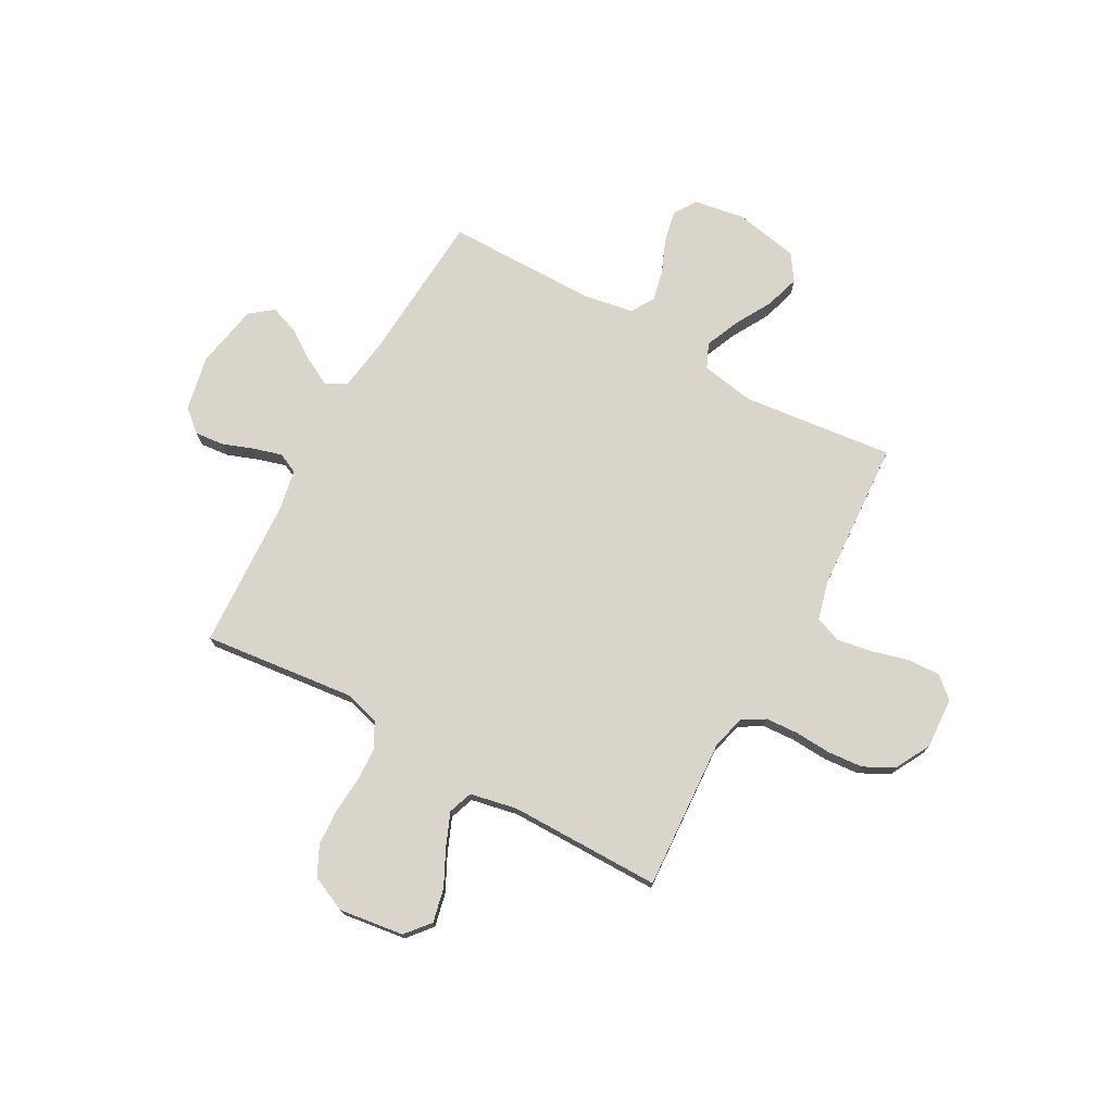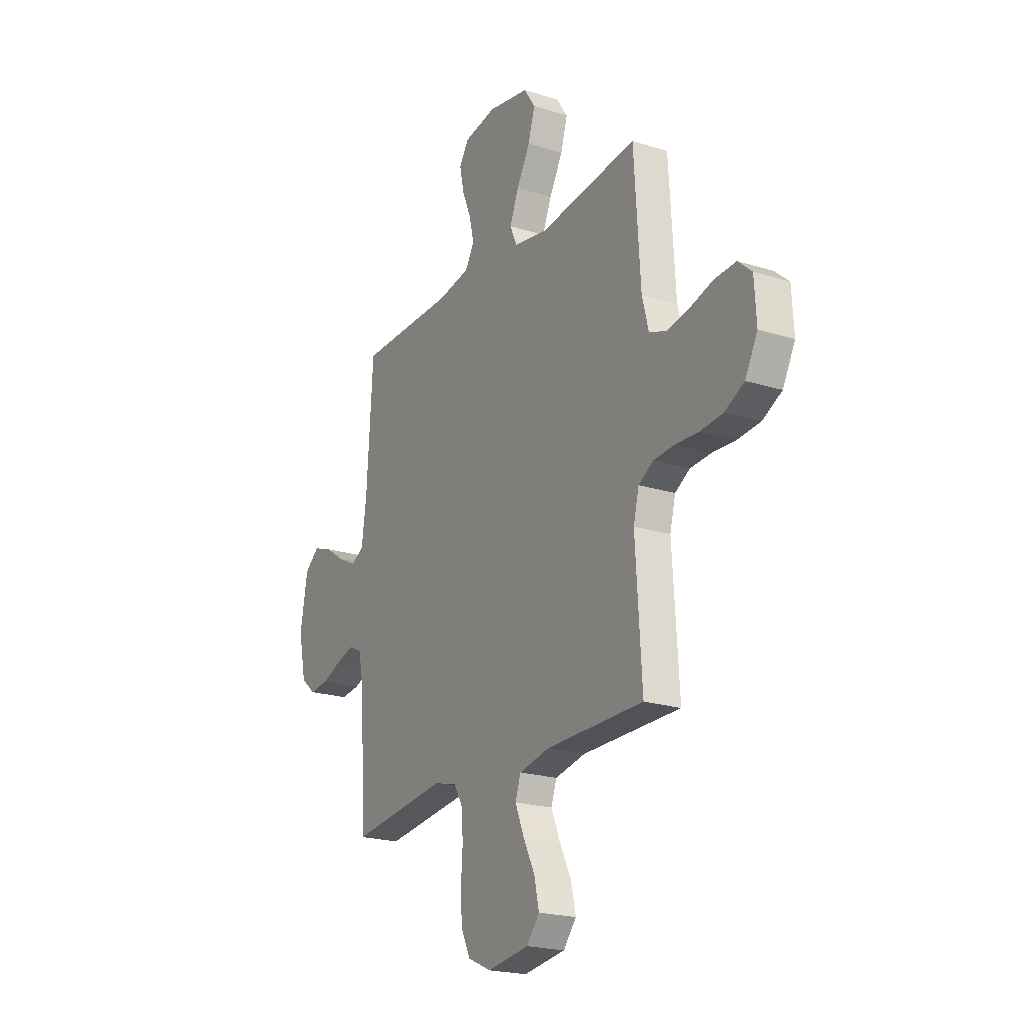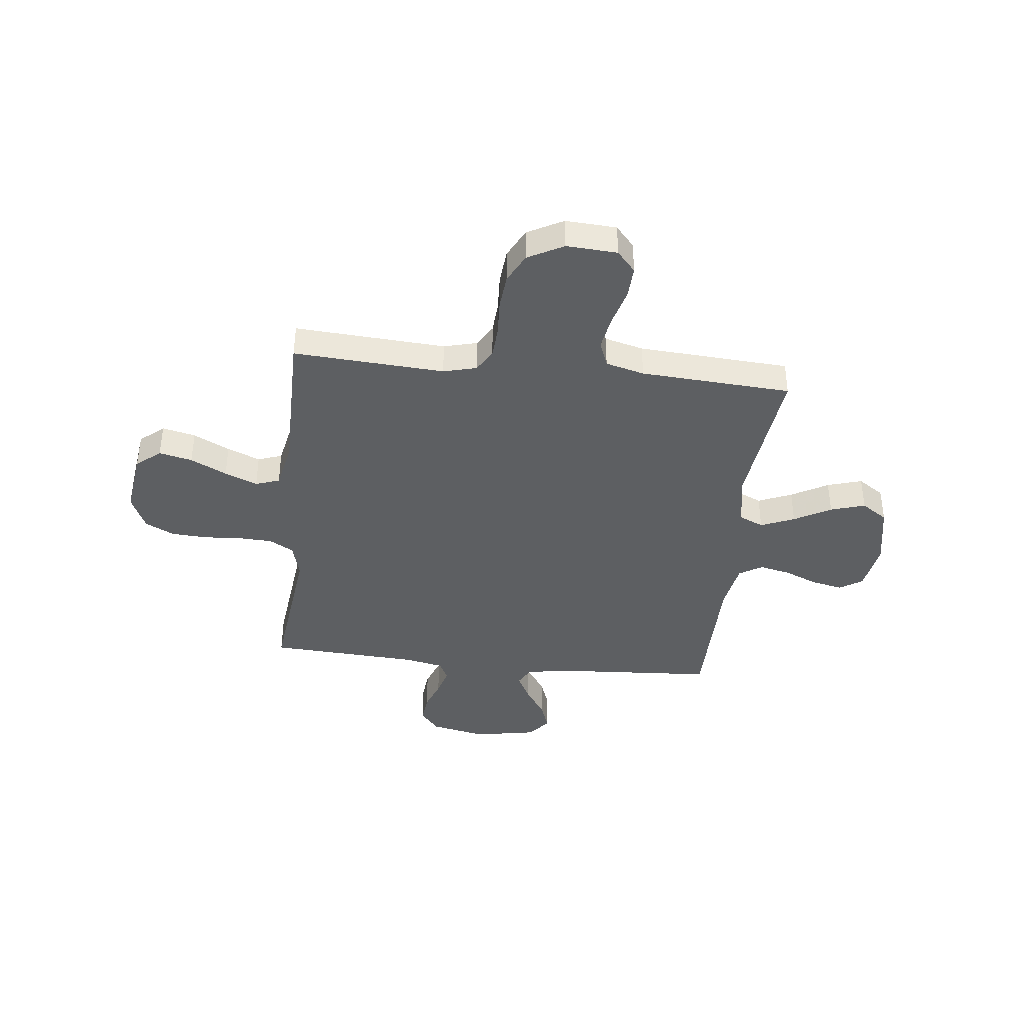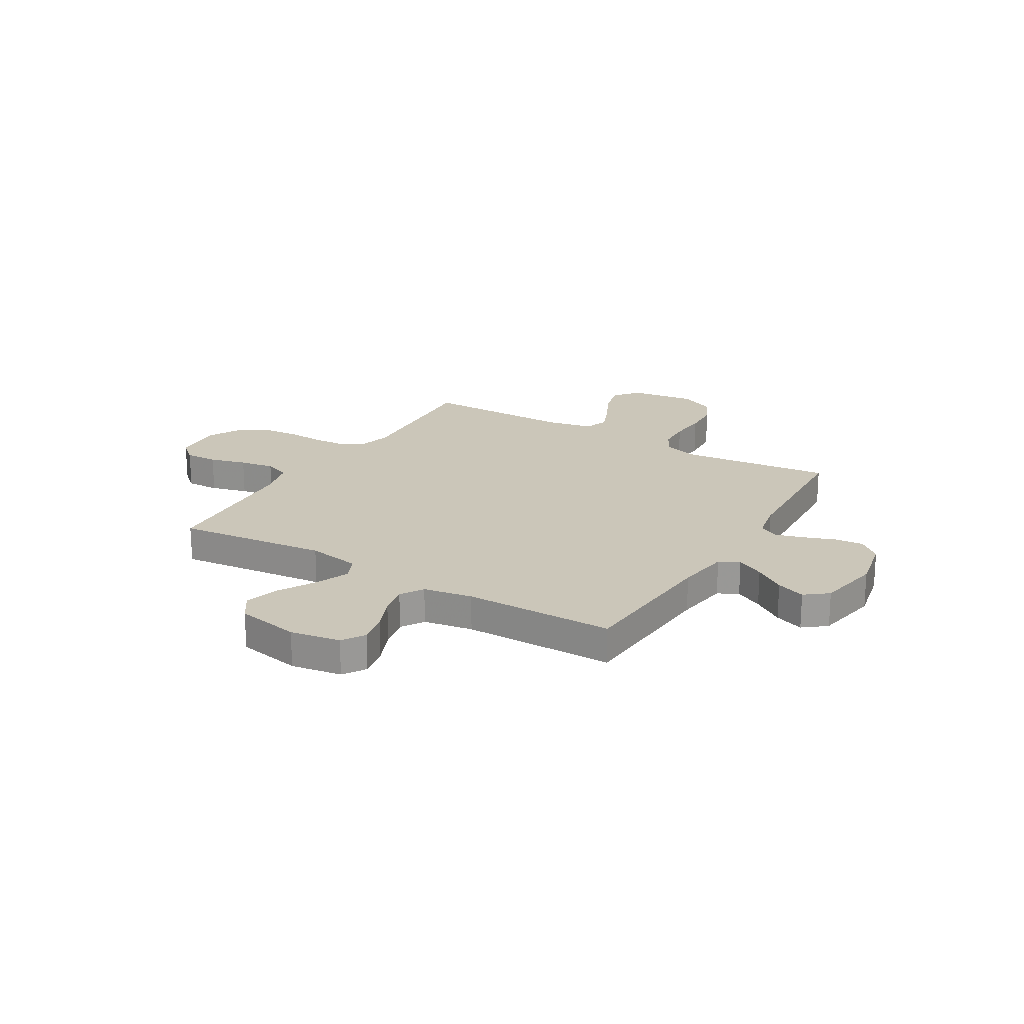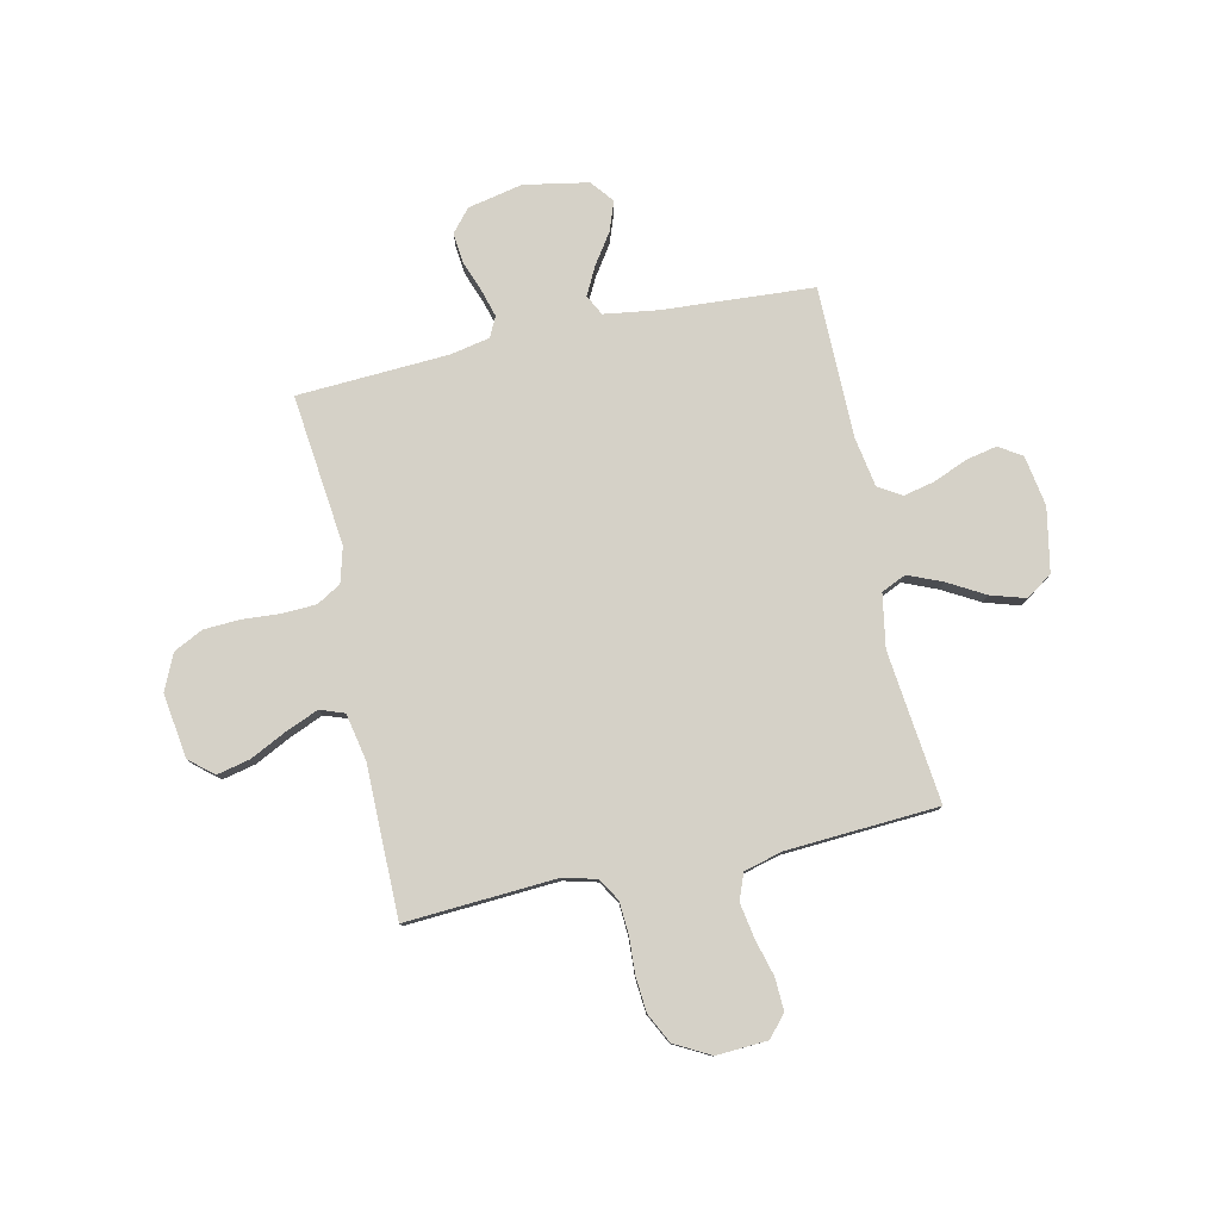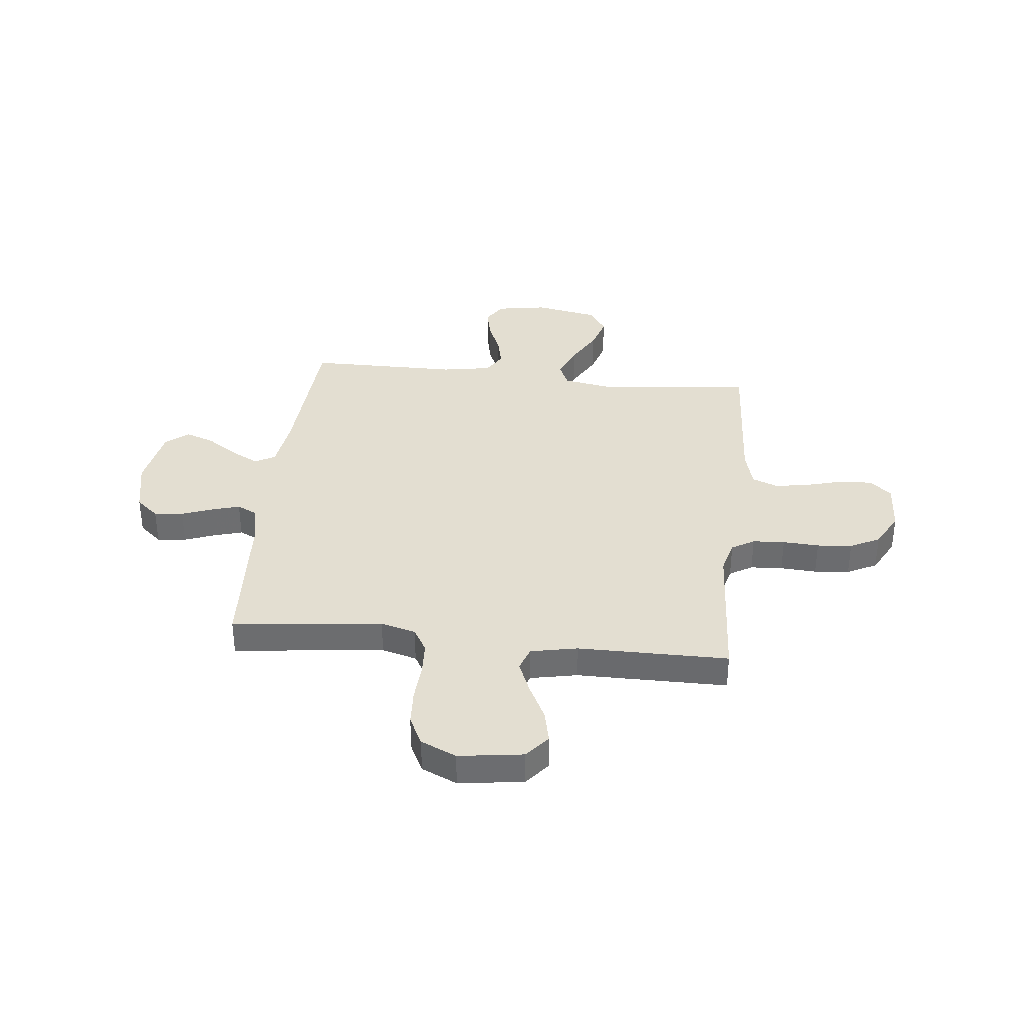
<metadata>
{"format":"obj","ext":"obj","renderer":"f3d","projection":"perspective","resolution":1024,"background":"white","views":[{"elev":74.2,"azim":-150.9,"up":"+Y"},{"elev":-21.3,"azim":-119.2,"up":"+Z"},{"elev":-39.7,"azim":-96.3,"up":"+Y"},{"elev":21.0,"azim":31.0,"up":"+Y"},{"elev":79.0,"azim":-102.2,"up":"+Y"},{"elev":36.1,"azim":-173.8,"up":"+Y"}]}
</metadata>
<code>
v 0.5 0.07 0.5
v 0.519 0.07 0.2
v 0.534 0.07 0.094
v 0.574 0.07 0.073
v 0.629 0.07 0.101
v 0.69 0.07 0.142
v 0.748 0.07 0.163
v 0.793 0.07 0.127
v 0.816 0.07 0
v 0.793 0.07 -0.109
v 0.748 0.07 -0.147
v 0.69 0.07 -0.141
v 0.628 0.07 -0.118
v 0.573 0.07 -0.102
v 0.533 0.07 -0.121
v 0.517 0.07 -0.2
v 0.5 0.07 -0.5
v 0.2 0.07 -0.466
v 0.13 0.07 -0.485
v 0.102 0.07 -0.533
v 0.099 0.07 -0.6
v 0.104 0.07 -0.675
v 0.1 0.07 -0.747
v 0.071 0.07 -0.805
v 0 0.07 -0.837
v -0.128 0.07 -0.819
v -0.168 0.07 -0.771
v -0.153 0.07 -0.705
v -0.117 0.07 -0.633
v -0.09 0.07 -0.568
v -0.107 0.07 -0.52
v -0.2 0.07 -0.501
v -0.5 0.07 -0.5
v -0.481 0.07 -0.2
v -0.498 0.07 -0.134
v -0.543 0.07 -0.107
v -0.607 0.07 -0.103
v -0.679 0.07 -0.107
v -0.749 0.07 -0.101
v -0.808 0.07 -0.071
v -0.846 0.07 0
v -0.84 0.07 0.101
v -0.798 0.07 0.138
v -0.733 0.07 0.135
v -0.66 0.07 0.115
v -0.591 0.07 0.103
v -0.539 0.07 0.123
v -0.519 0.07 0.2
v -0.5 0.07 0.5
v -0.2 0.07 0.466
v -0.094 0.07 0.484
v -0.072 0.07 0.533
v -0.1 0.07 0.6
v -0.141 0.07 0.673
v -0.162 0.07 0.742
v -0.127 0.07 0.794
v 0 0.07 0.818
v 0.1 0.07 0.801
v 0.129 0.07 0.756
v 0.116 0.07 0.694
v 0.088 0.07 0.627
v 0.074 0.07 0.565
v 0.102 0.07 0.519
v 0.2 0.07 0.502
v 0.5 0 0.5
v 0.519 0 0.2
v 0.534 0 0.094
v 0.574 0 0.073
v 0.629 0 0.101
v 0.69 0 0.142
v 0.748 0 0.163
v 0.793 0 0.127
v 0.816 0 0
v 0.793 0 -0.109
v 0.748 0 -0.147
v 0.69 0 -0.141
v 0.628 0 -0.118
v 0.573 0 -0.102
v 0.533 0 -0.121
v 0.517 0 -0.2
v 0.5 0 -0.5
v 0.2 0 -0.466
v 0.13 0 -0.485
v 0.102 0 -0.533
v 0.099 0 -0.6
v 0.104 0 -0.675
v 0.1 0 -0.747
v 0.071 0 -0.805
v 0 0 -0.837
v -0.128 0 -0.819
v -0.168 0 -0.771
v -0.153 0 -0.705
v -0.117 0 -0.633
v -0.09 0 -0.568
v -0.107 0 -0.52
v -0.2 0 -0.501
v -0.5 0 -0.5
v -0.481 0 -0.2
v -0.498 0 -0.134
v -0.543 0 -0.107
v -0.607 0 -0.103
v -0.679 0 -0.107
v -0.749 0 -0.101
v -0.808 0 -0.071
v -0.846 0 0
v -0.84 0 0.101
v -0.798 0 0.138
v -0.733 0 0.135
v -0.66 0 0.115
v -0.591 0 0.103
v -0.539 0 0.123
v -0.519 0 0.2
v -0.5 0 0.5
v -0.2 0 0.466
v -0.094 0 0.484
v -0.072 0 0.533
v -0.1 0 0.6
v -0.141 0 0.673
v -0.162 0 0.742
v -0.127 0 0.794
v 0 0 0.818
v 0.1 0 0.801
v 0.129 0 0.756
v 0.116 0 0.694
v 0.088 0 0.627
v 0.074 0 0.565
v 0.102 0 0.519
v 0.2 0 0.502
f 58 59 60 61
f 58 61 62
f 57 58 62
f 56 57 62
f 53 54 55 56
f 52 53 56 62
f 51 52 62 63
f 48 49 50
f 47 48 50 51
f 42 43 44 45
f 42 45 46
f 41 42 46
f 40 41 46 47
f 37 38 39 40
f 36 37 40 47
f 32 33 34
f 31 32 34 35
f 26 27 28 29
f 26 29 30
f 25 26 30
f 24 25 30
f 21 22 23 24
f 20 21 24 30
f 19 20 30 31
f 16 17 18
f 15 16 18 19
f 10 11 12 13
f 10 13 14
f 9 10 14
f 8 9 14
f 5 6 7 8
f 4 5 8 14
f 3 4 14 15
f 64 1 2
f 35 36 47 51
f 35 51 63 64
f 19 31 35 64
f 15 19 64
f 2 3 15 64
f 125 124 123 122
f 126 125 122
f 126 122 121
f 126 121 120
f 120 119 118 117
f 126 120 117 116
f 127 126 116 115
f 114 113 112
f 115 114 112 111
f 109 108 107 106
f 110 109 106
f 110 106 105
f 111 110 105 104
f 104 103 102 101
f 111 104 101 100
f 98 97 96
f 99 98 96 95
f 93 92 91 90
f 94 93 90
f 94 90 89
f 94 89 88
f 88 87 86 85
f 94 88 85 84
f 95 94 84 83
f 82 81 80
f 83 82 80 79
f 77 76 75 74
f 78 77 74
f 78 74 73
f 78 73 72
f 72 71 70 69
f 78 72 69 68
f 79 78 68 67
f 66 65 128
f 115 111 100 99
f 128 127 115 99
f 128 99 95 83
f 128 83 79
f 128 79 67 66
f 1 65 66 2
f 2 66 67 3
f 3 67 68 4
f 4 68 69 5
f 5 69 70 6
f 6 70 71 7
f 7 71 72 8
f 8 72 73 9
f 9 73 74 10
f 10 74 75 11
f 11 75 76 12
f 12 76 77 13
f 13 77 78 14
f 14 78 79 15
f 15 79 80 16
f 16 80 81 17
f 17 81 82 18
f 18 82 83 19
f 19 83 84 20
f 20 84 85 21
f 21 85 86 22
f 22 86 87 23
f 23 87 88 24
f 24 88 89 25
f 25 89 90 26
f 26 90 91 27
f 27 91 92 28
f 28 92 93 29
f 29 93 94 30
f 30 94 95 31
f 31 95 96 32
f 32 96 97 33
f 33 97 98 34
f 34 98 99 35
f 35 99 100 36
f 36 100 101 37
f 37 101 102 38
f 38 102 103 39
f 39 103 104 40
f 40 104 105 41
f 41 105 106 42
f 42 106 107 43
f 43 107 108 44
f 44 108 109 45
f 45 109 110 46
f 46 110 111 47
f 47 111 112 48
f 48 112 113 49
f 49 113 114 50
f 50 114 115 51
f 51 115 116 52
f 52 116 117 53
f 53 117 118 54
f 54 118 119 55
f 55 119 120 56
f 56 120 121 57
f 57 121 122 58
f 58 122 123 59
f 59 123 124 60
f 60 124 125 61
f 61 125 126 62
f 62 126 127 63
f 63 127 128 64
f 64 128 65 1

</code>
